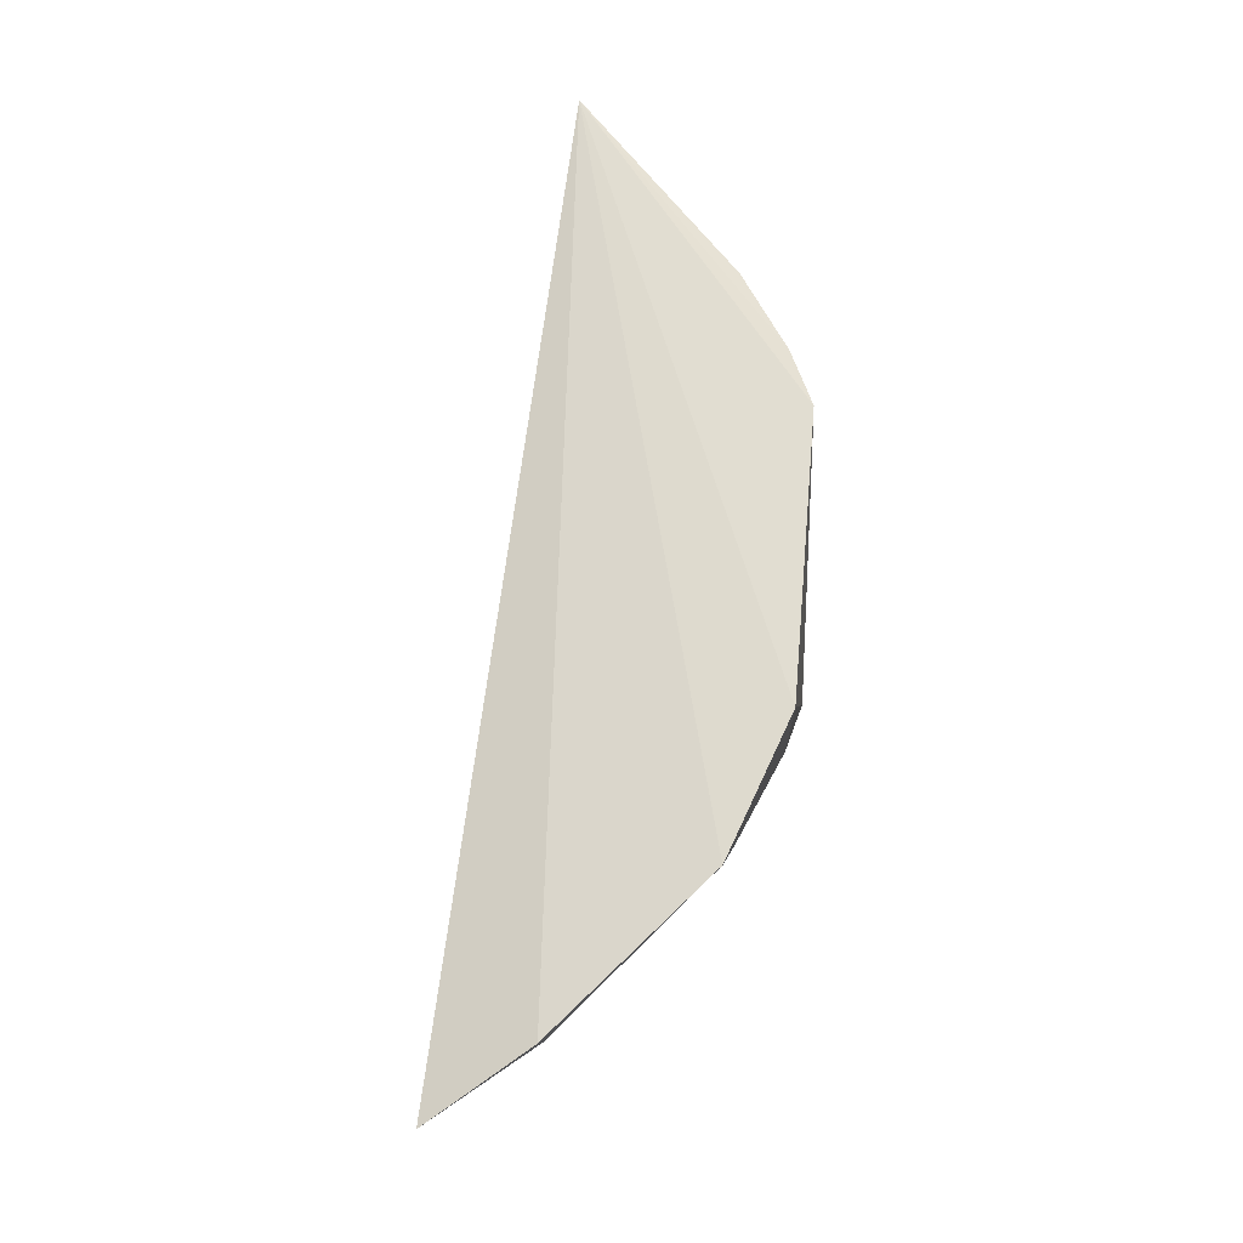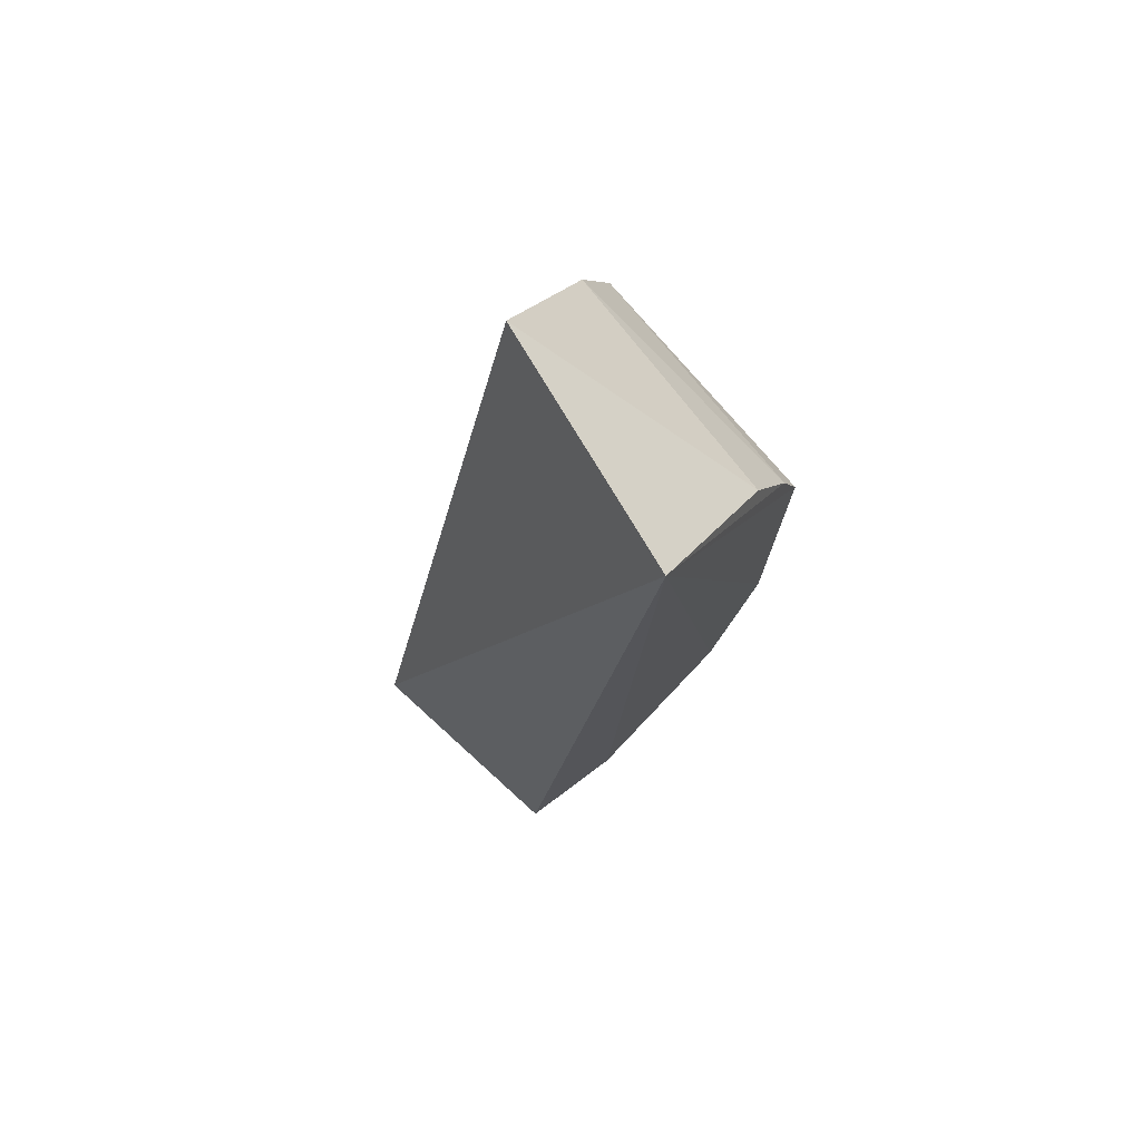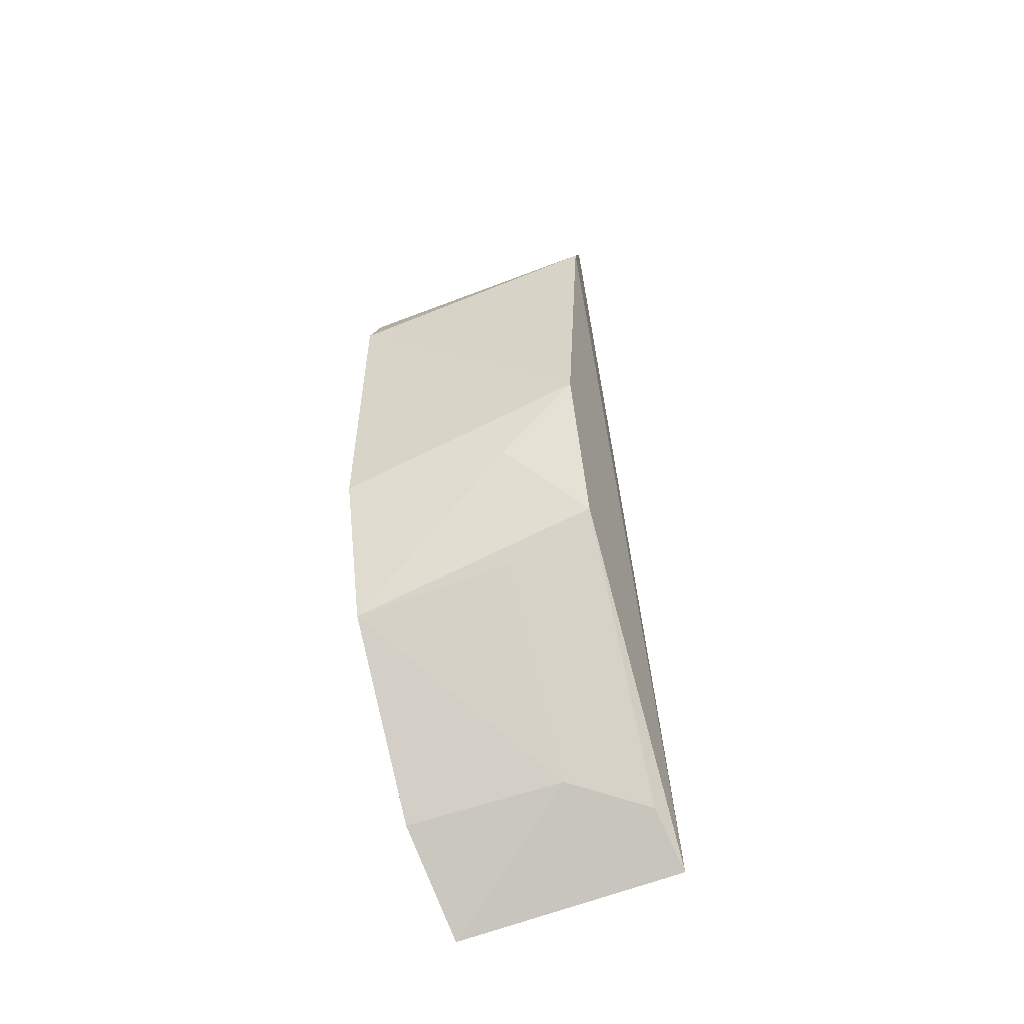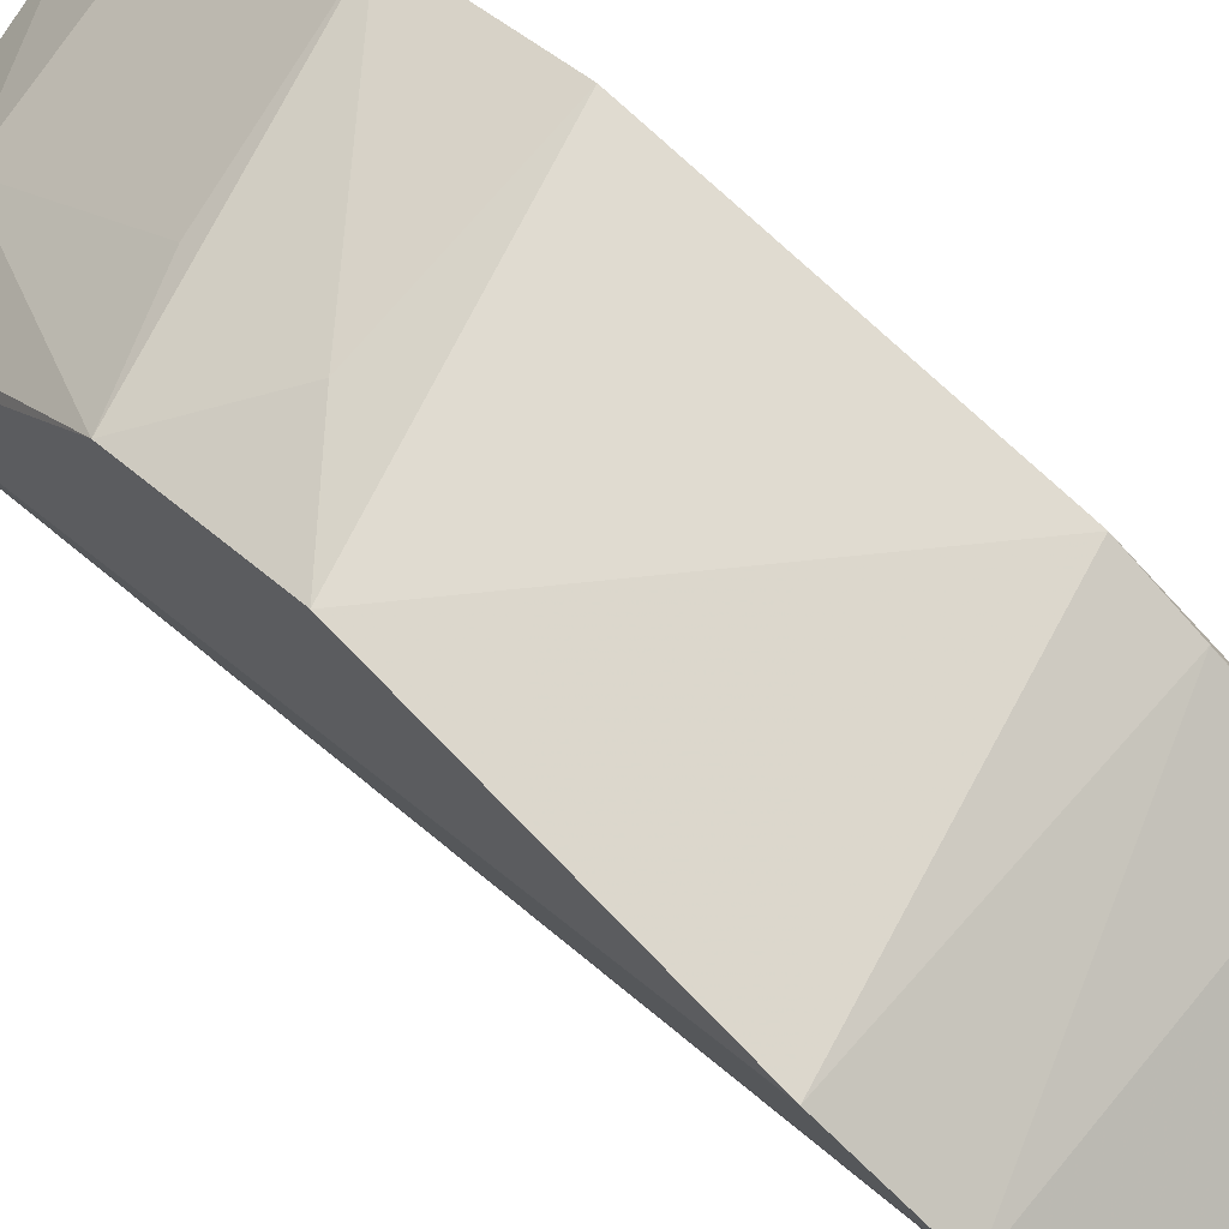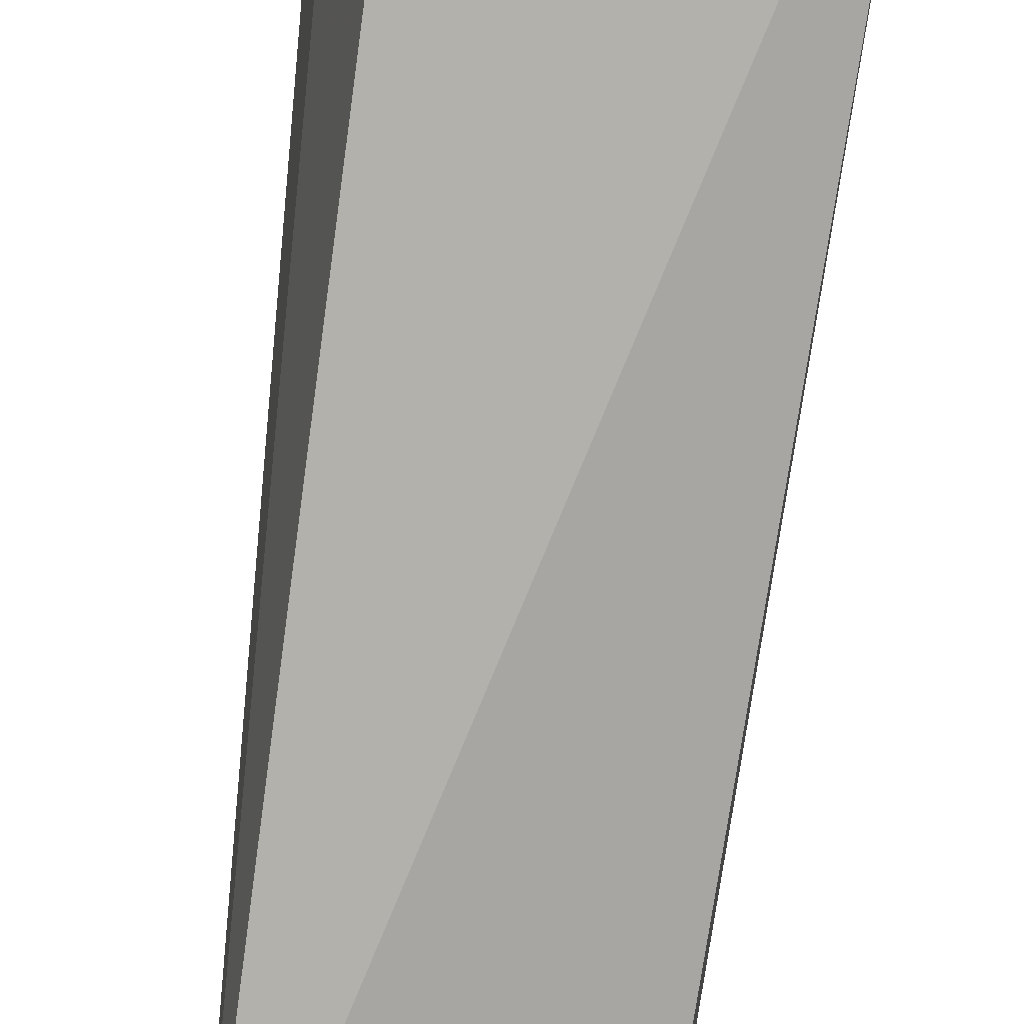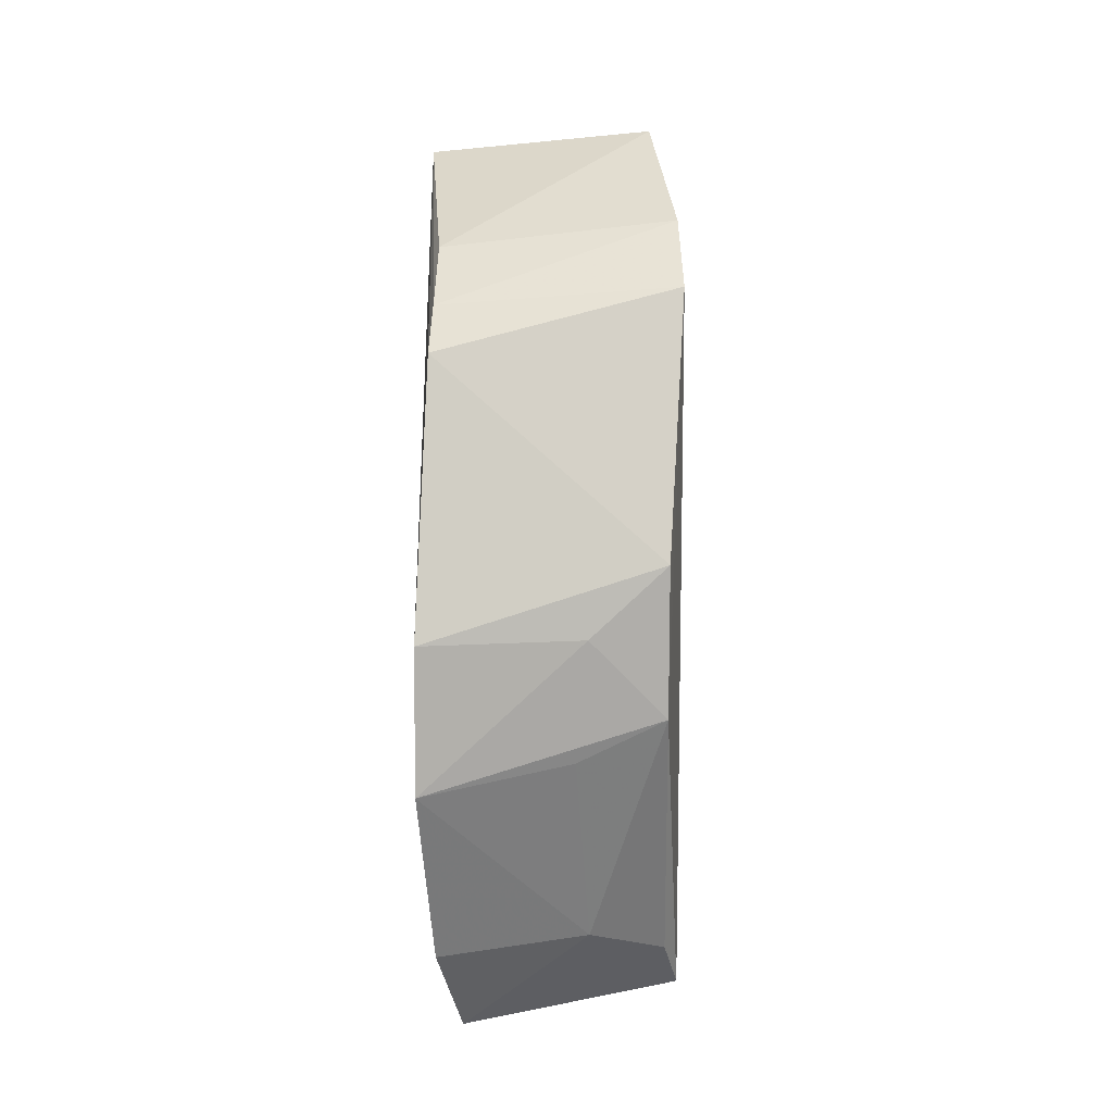
<metadata>
{"format":"obj","ext":"obj","renderer":"f3d","projection":"perspective","resolution":1024,"background":"white","views":[{"elev":-18.8,"azim":95.8,"up":"+Z"},{"elev":76.1,"azim":48.3,"up":"+Z"},{"elev":-56.3,"azim":-160.7,"up":"+Z"},{"elev":70.8,"azim":-46.9,"up":"+Y"},{"elev":-67.4,"azim":-7.0,"up":"+Y"},{"elev":-13.5,"azim":-175.3,"up":"+Z"}]}
</metadata>
<code>
v 0.01267 0.07576 0.01749
v 0.007597 0.05092 -0.1606
v 0.009455 0.1111 -0.09501
v -0.03994 0.1133 -0.02886
v -0.03515 0.04573 -0.1521
v 0.007118 0.1155 -0.04115
v 0.01062 0.07008 -0.1482
v -0.03286 0.08478 0.01612
v -0.03556 0.09884 -0.1069
v -0.0366 0.1115 -0.081
v 0.01064 0.09908 -0.1208
v -0.01896 0.06689 -0.1439
v -0.03874 0.1056 -0.01244
v -0.02163 0.1085 -0.09387
v -0.03316 0.05706 -0.1459
v -0.0185 0.09678 -0.1145
v 0.006855 0.1116 -0.0304
v 0.00712 0.1034 -0.01544
f 5 2 1
f 6 1 3
f 7 1 2
f 8 5 1
f 9 5 4
f 10 6 3
f 10 4 6
f 10 9 4
f 11 3 1
f 11 1 7
f 12 7 2
f 12 2 5
f 12 11 7
f 13 4 5
f 13 5 8
f 14 10 3
f 14 3 11
f 14 11 9
f 14 9 10
f 15 12 5
f 15 5 9
f 15 9 12
f 16 12 9
f 16 9 11
f 16 11 12
f 17 6 4
f 17 4 13
f 17 1 6
f 18 17 13
f 18 13 8
f 18 8 1
f 18 1 17

</code>
